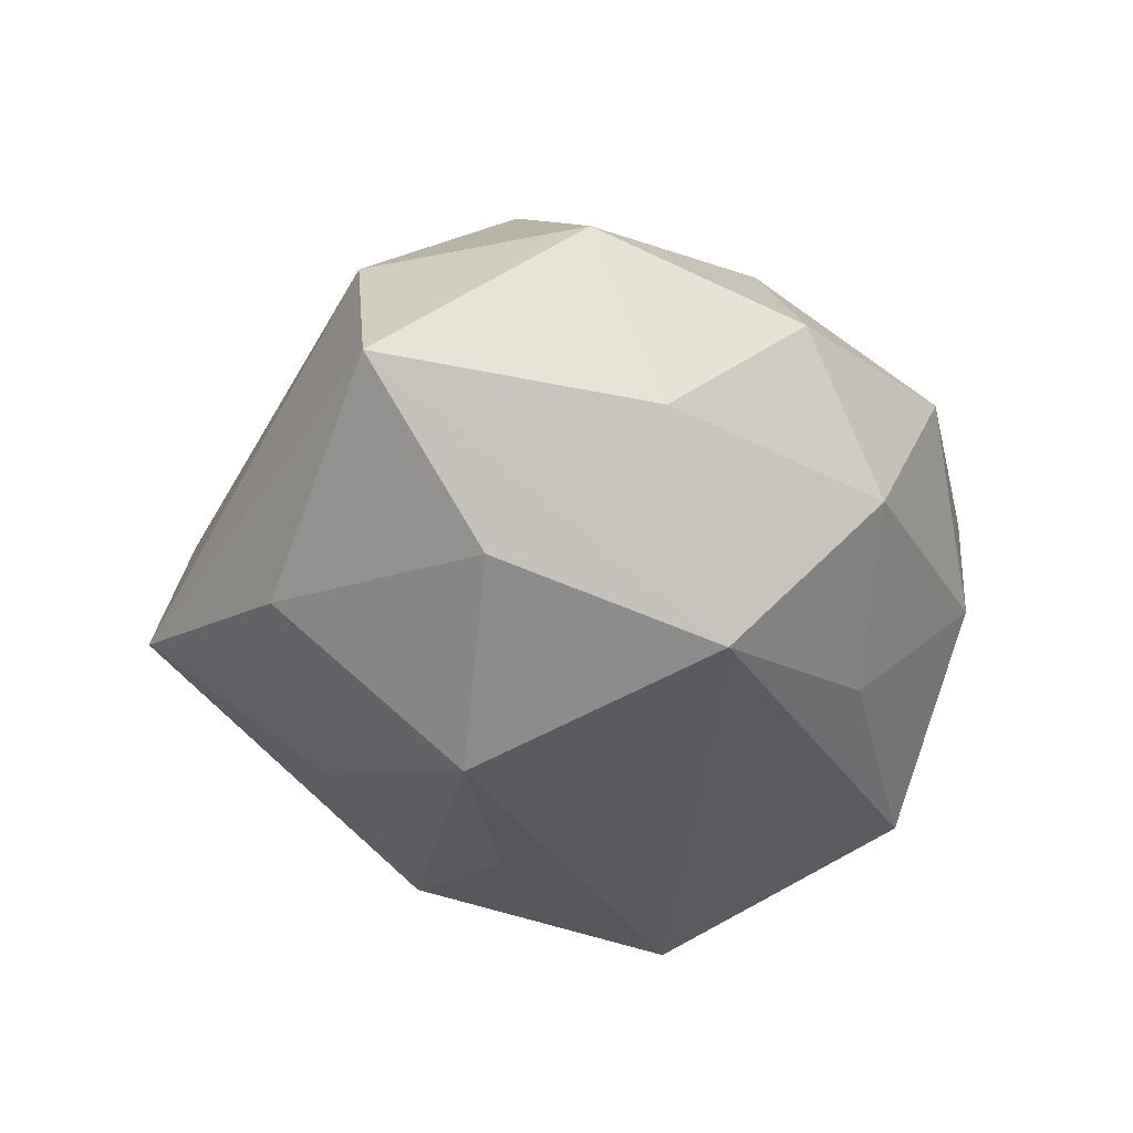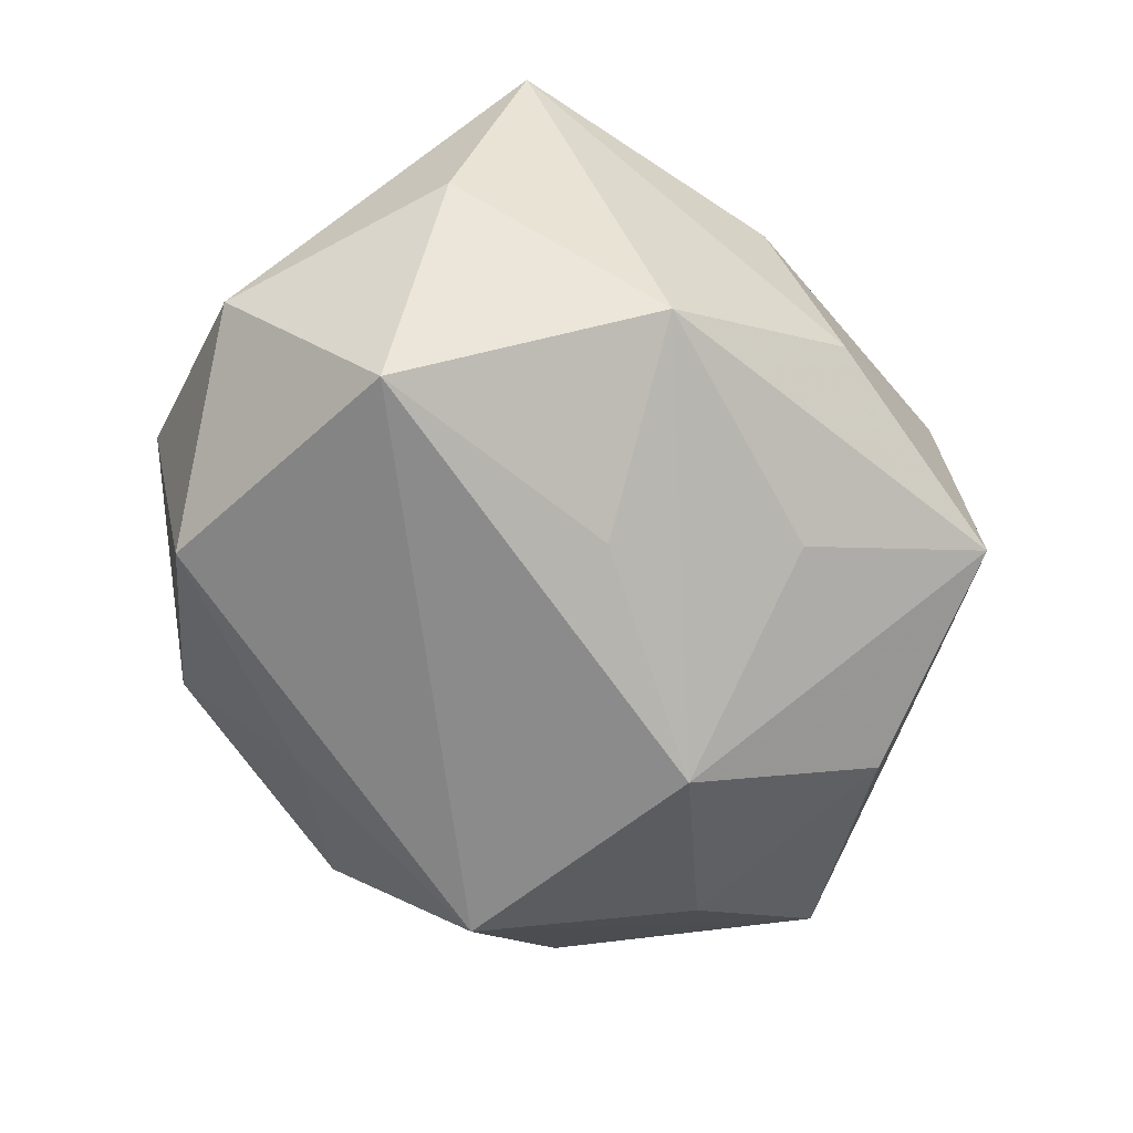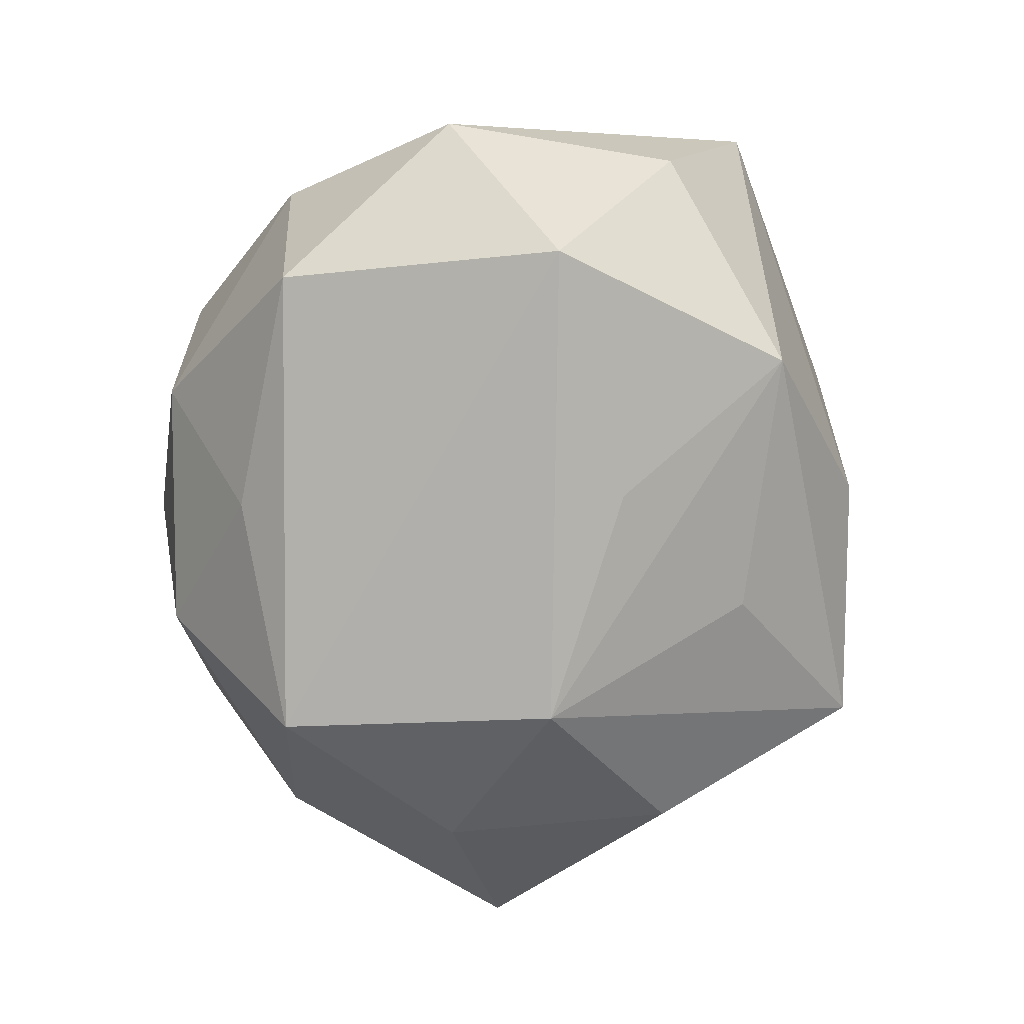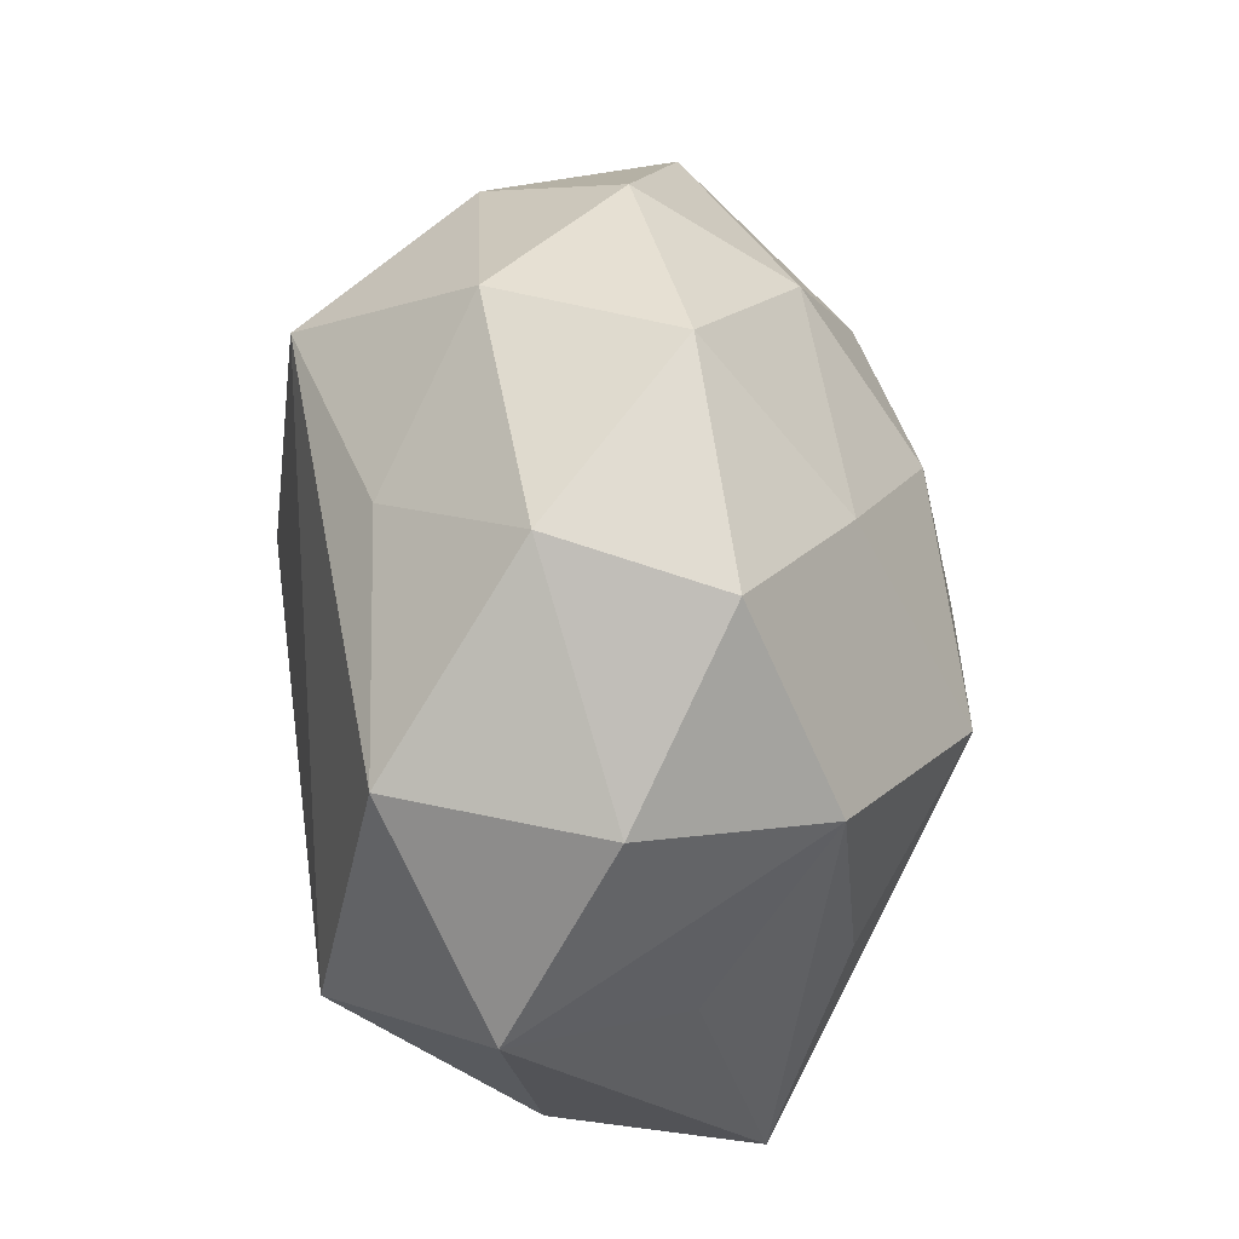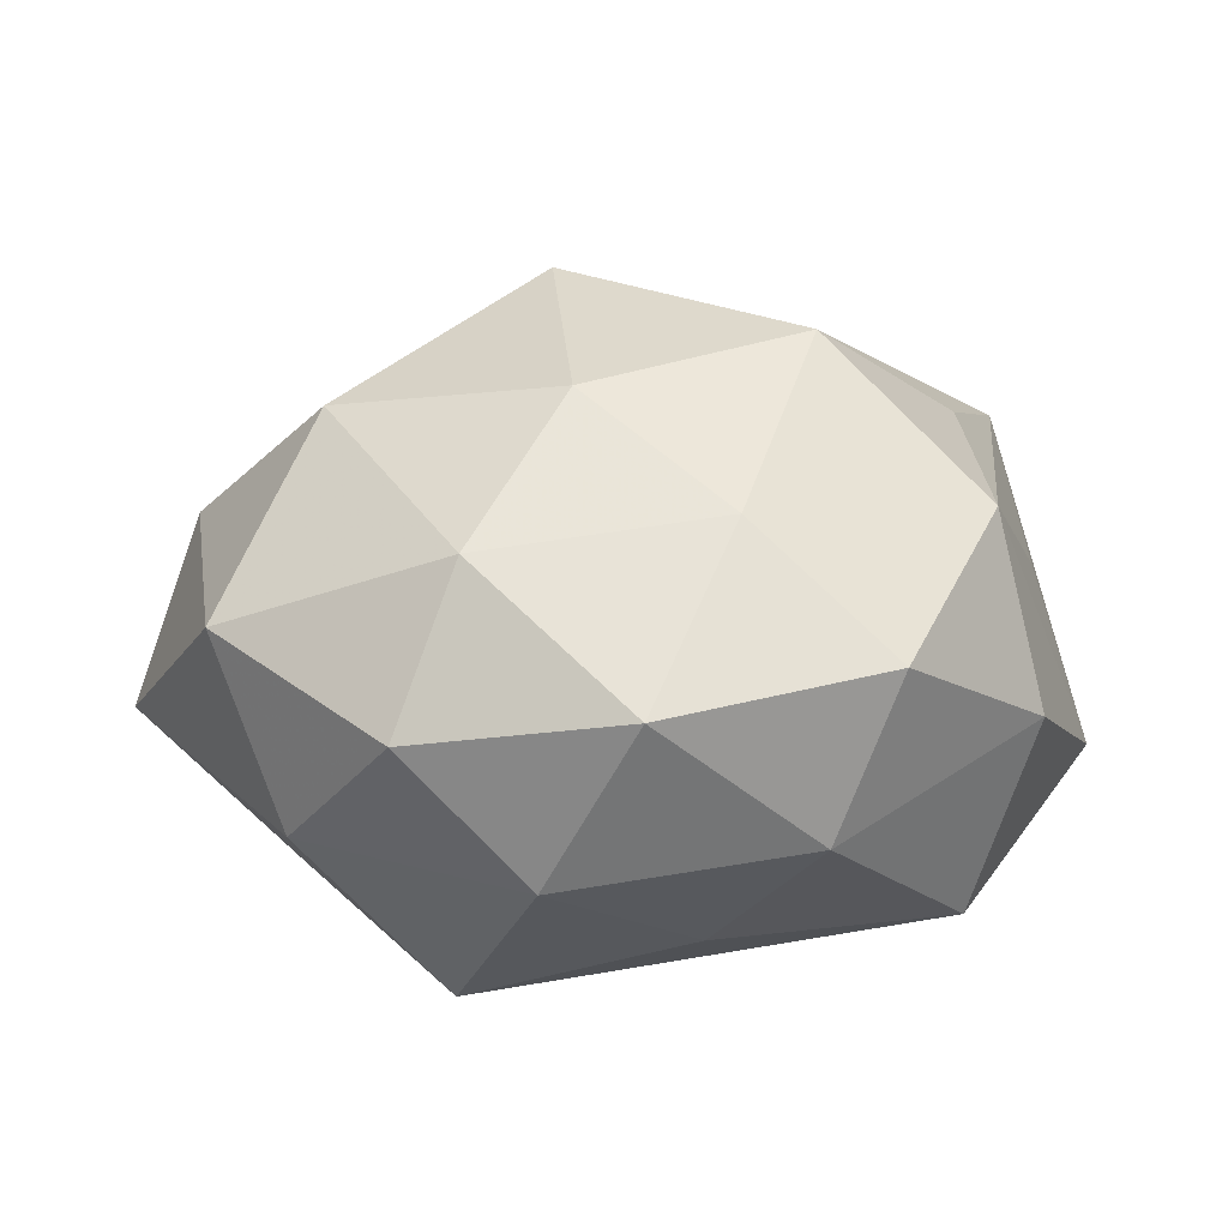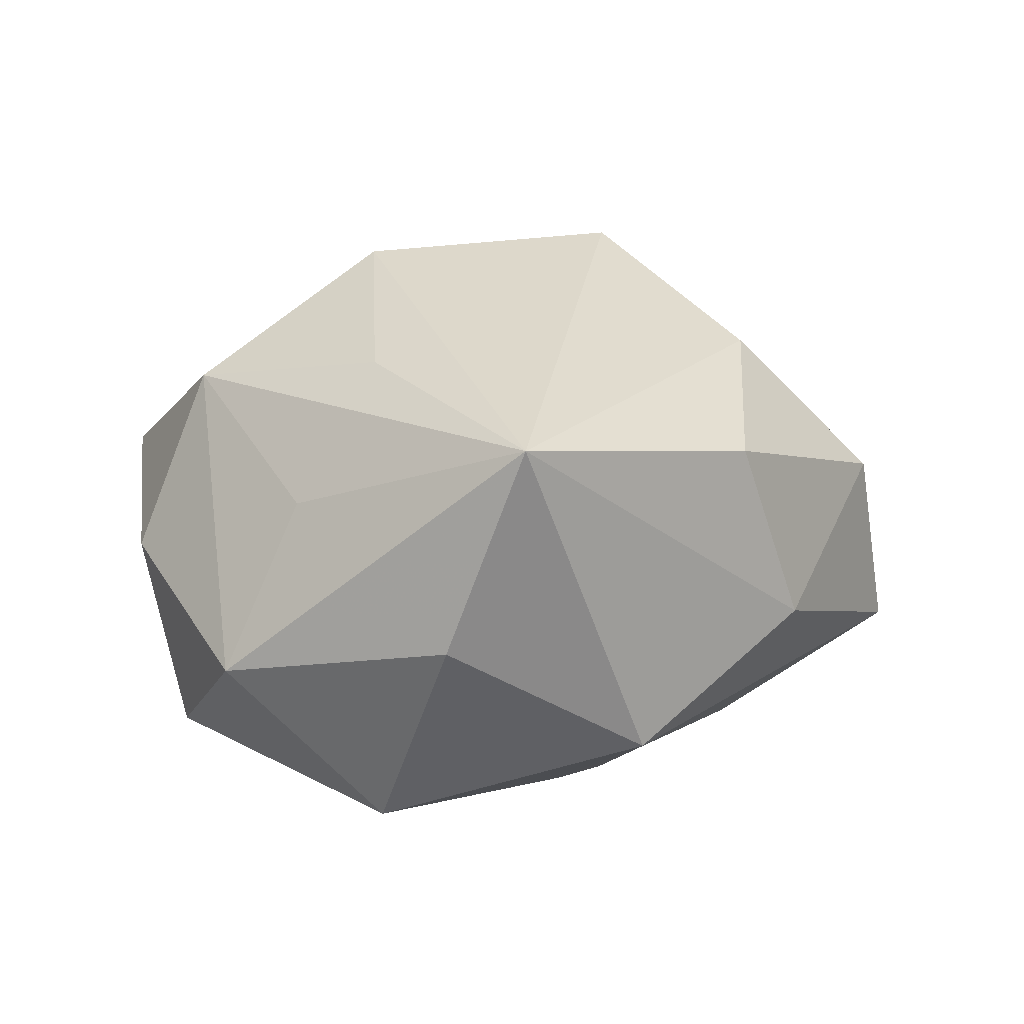
<metadata>
{"format":"obj","ext":"obj","renderer":"f3d","projection":"perspective","resolution":1024,"background":"white","views":[{"elev":-36.9,"azim":104.6,"up":"+Z"},{"elev":-67.3,"azim":-64.0,"up":"+Z"},{"elev":-75.6,"azim":-100.8,"up":"+Z"},{"elev":67.8,"azim":-93.2,"up":"+Y"},{"elev":21.3,"azim":164.9,"up":"+Z"},{"elev":6.1,"azim":-70.2,"up":"+Z"}]}
</metadata>
<code>
v -0.01023 -0.01225 -0.03043
v -0.01464 0.04394 0.01146
v -0.04747 -0.0115 -0.008844
v -0.04958 -0.0215 0.01407
v 0.03356 0.000922 0.02855
v -0.04252 0.008738 0.006704
v -0.03358 0.03388 3.134e-05
v -0.04714 0.01577 -0.01236
v 0.05393 -0.00923 -0.006947
v 0.03379 0.03346 0.004294
v 0.00209 -0.02987 -0.02288
v -0.01636 0.01021 0.03553
v 0.001599 0.0321 -0.02154
v 0.02543 0.0219 -0.03005
v 0.02514 0.0269 0.02075
v 0.03795 -0.0005431 -0.02294
v 0.01677 -0.008774 -0.03485
v -0.001629 -0.03282 0.02456
v -0.03033 0.02676 0.02056
v 0.02236 -0.02476 0.02003
v 0.0164 -0.04722 -0.01133
v -0.03697 0.0006836 -0.0301
v 0.006087 -0.01228 0.03805
v 0.04529 -0.01354 0.01318
v -0.007281 0.04411 -0.006744
v 0.0116 0.04459 0.008942
v 0.03169 -0.02623 -0.02003
v -0.02127 -0.03848 0.01243
v 0.01064 0.01428 0.03277
v -0.02682 0.03159 -0.0226
v -0.001954 0.03073 0.02366
v -0.01135 -0.04234 -0.007462
v -0.03528 0.002068 0.02269
v -0.02797 -0.02831 -0.02172
v 0.008059 -0.04658 0.008806
v 0.04197 0.01966 -0.01063
v 0.02058 0.03867 -0.01064
v 0.04823 0.01329 0.01034
f 4 8 3
f 3 8 22
f 32 21 35
f 30 14 22
f 22 8 30
f 35 23 18
f 18 23 4
f 20 23 35
f 25 26 37
f 29 23 5
f 6 8 4
f 4 19 6
f 6 19 8
f 4 23 12
f 12 23 29
f 21 32 34
f 22 1 34
f 34 3 22
f 4 3 34
f 34 32 4
f 13 30 25
f 14 30 13
f 25 37 13
f 13 37 14
f 8 19 7
f 7 30 8
f 25 30 7
f 35 18 28
f 28 18 4
f 28 32 35
f 4 32 28
f 23 20 24
f 24 5 23
f 35 21 24
f 24 20 35
f 5 24 38
f 33 19 4
f 4 12 33
f 33 12 19
f 31 12 29
f 21 34 11
f 22 14 17
f 17 1 22
f 17 14 16
f 16 27 17
f 17 34 1
f 17 11 34
f 17 27 21
f 21 11 17
f 2 7 19
f 2 31 26
f 2 26 25
f 25 7 2
f 19 12 2
f 12 31 2
f 10 37 26
f 16 14 9
f 9 38 24
f 9 27 16
f 21 27 9
f 9 24 21
f 15 10 26
f 15 31 29
f 26 31 15
f 29 5 15
f 5 38 15
f 38 10 15
f 36 10 38
f 38 9 36
f 36 9 14
f 14 37 36
f 37 10 36

</code>
